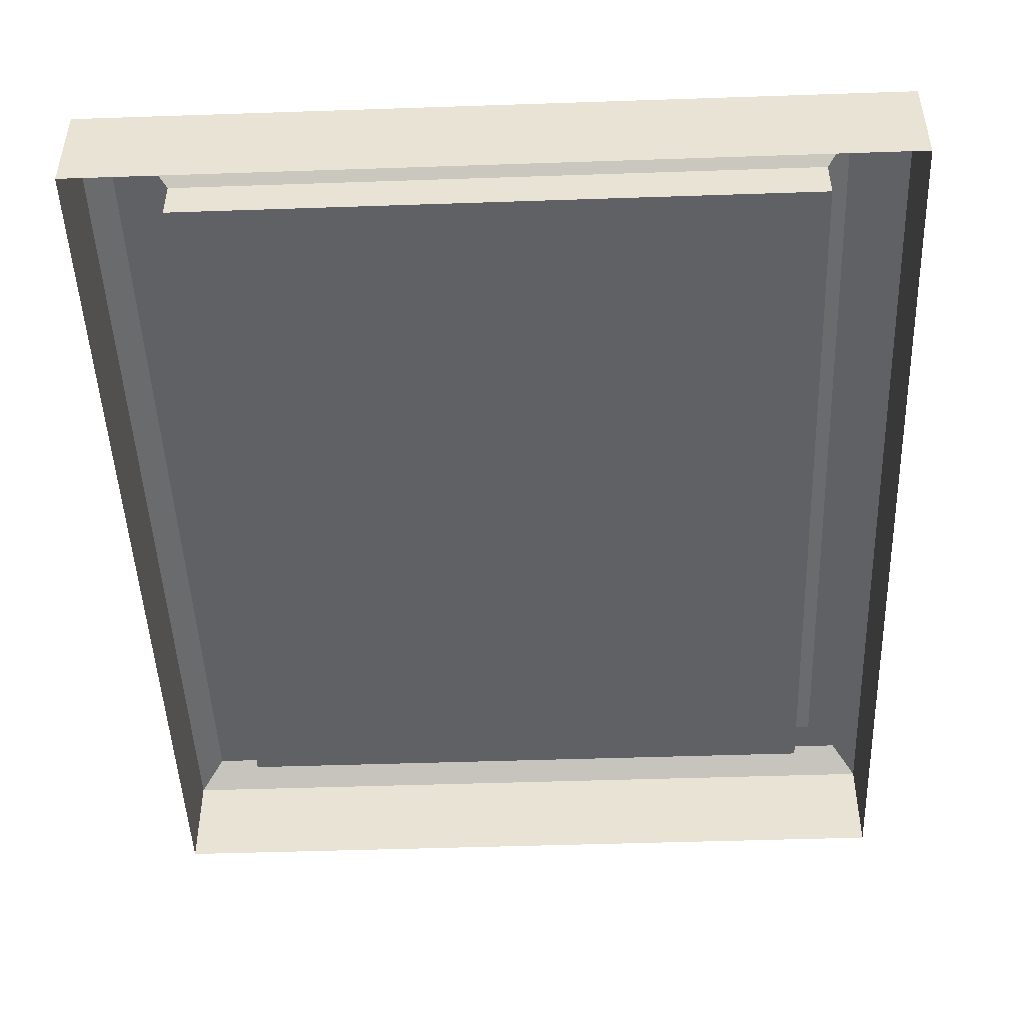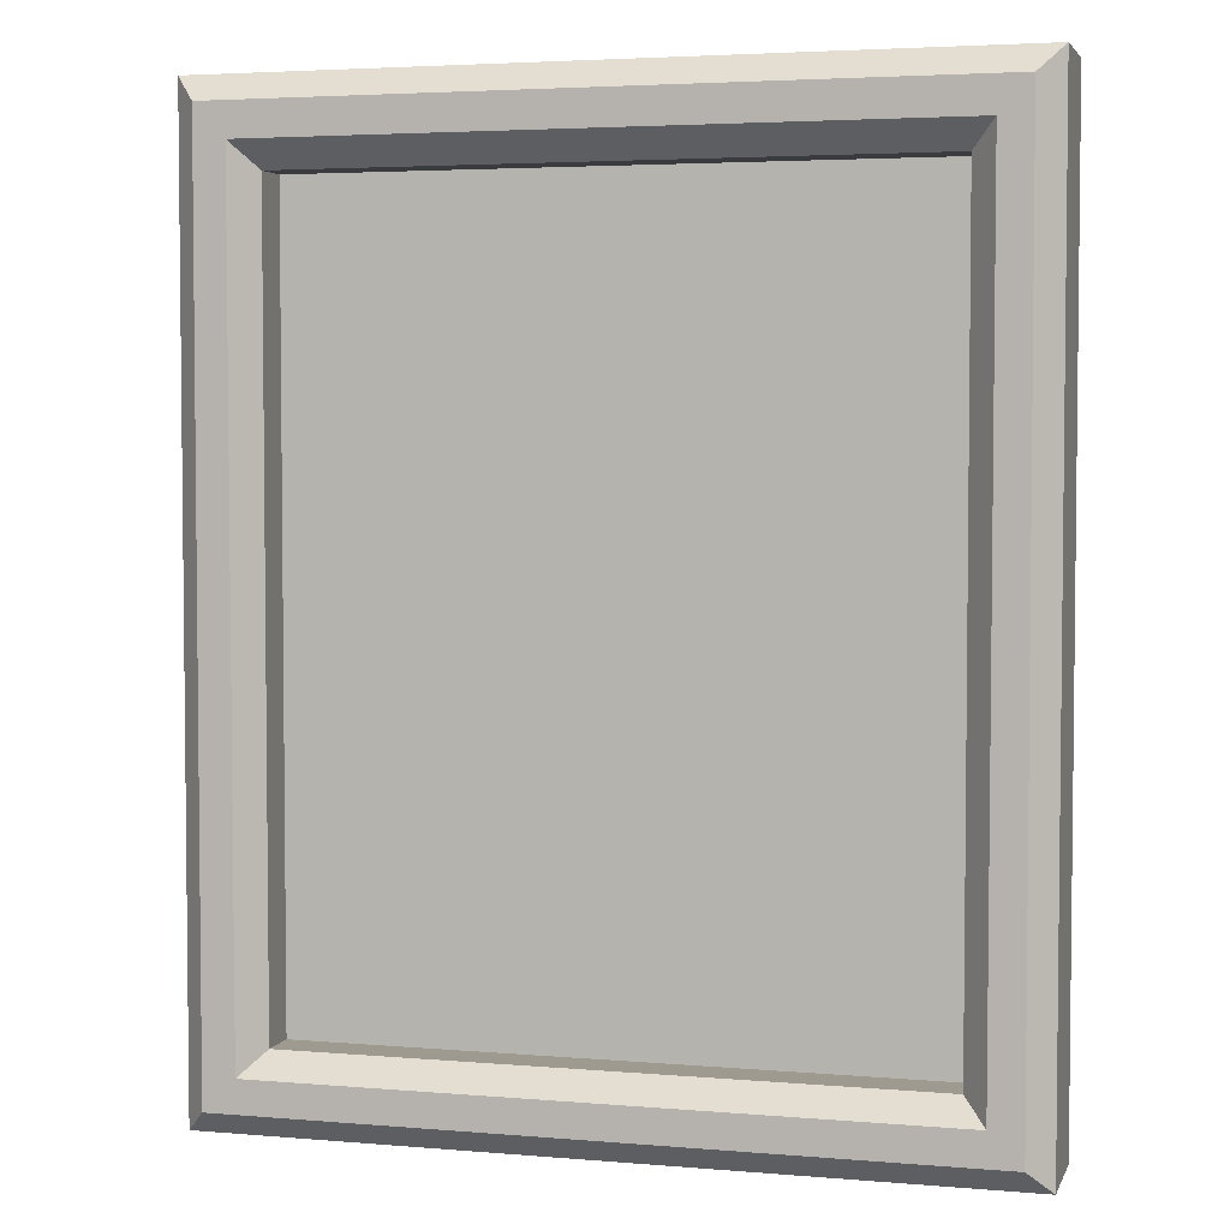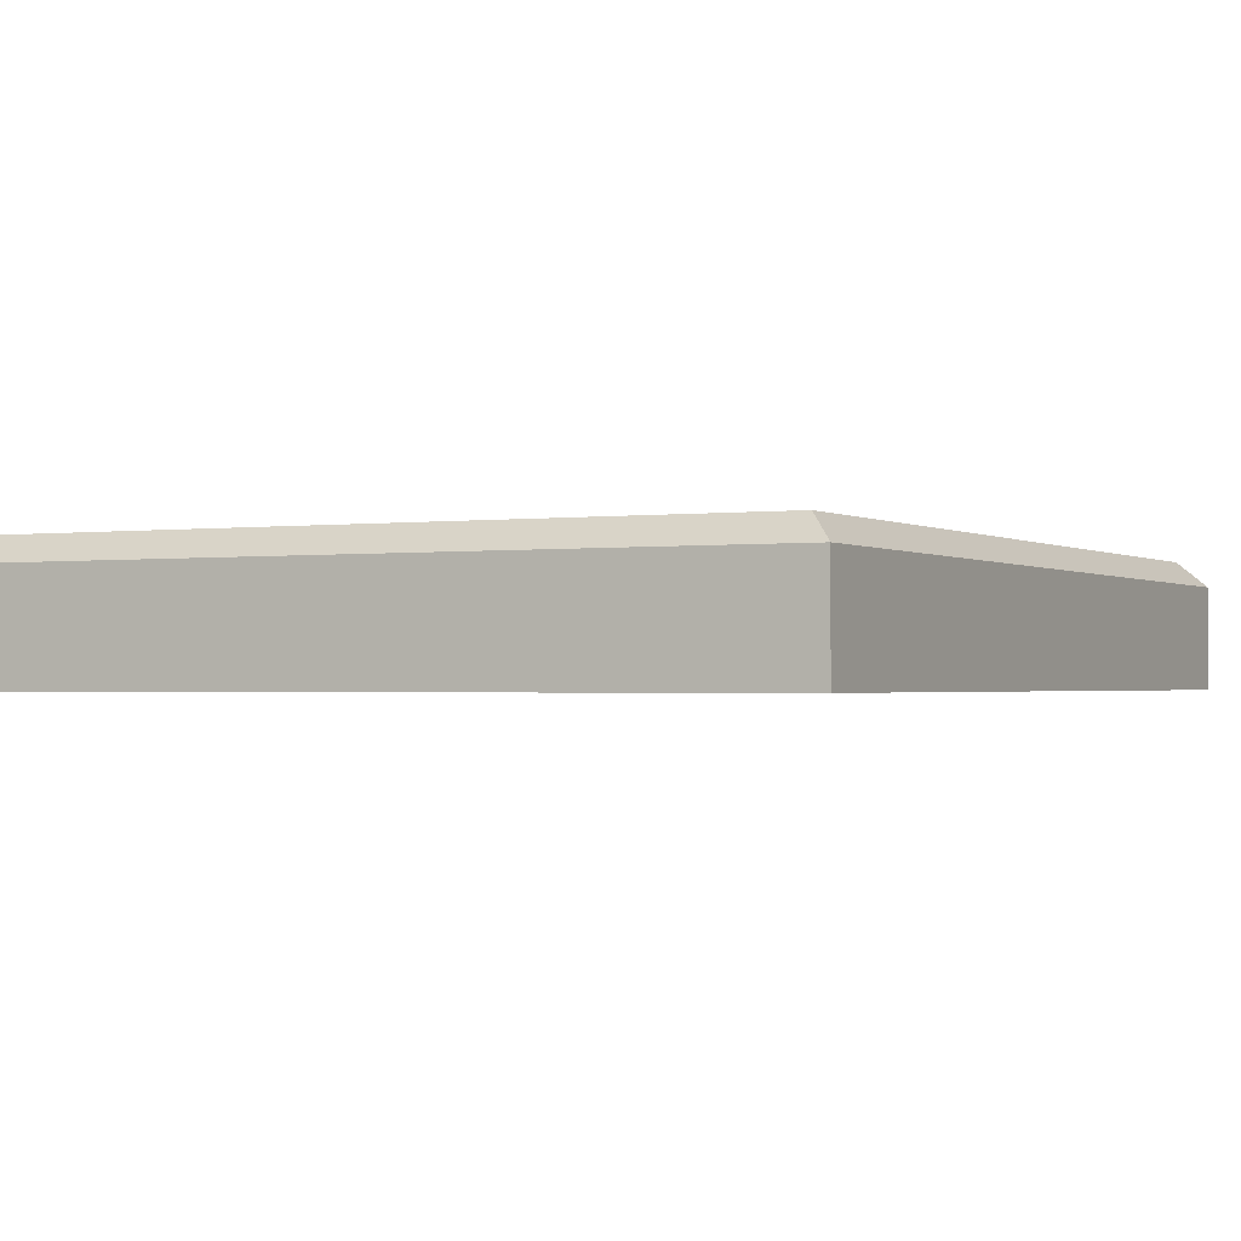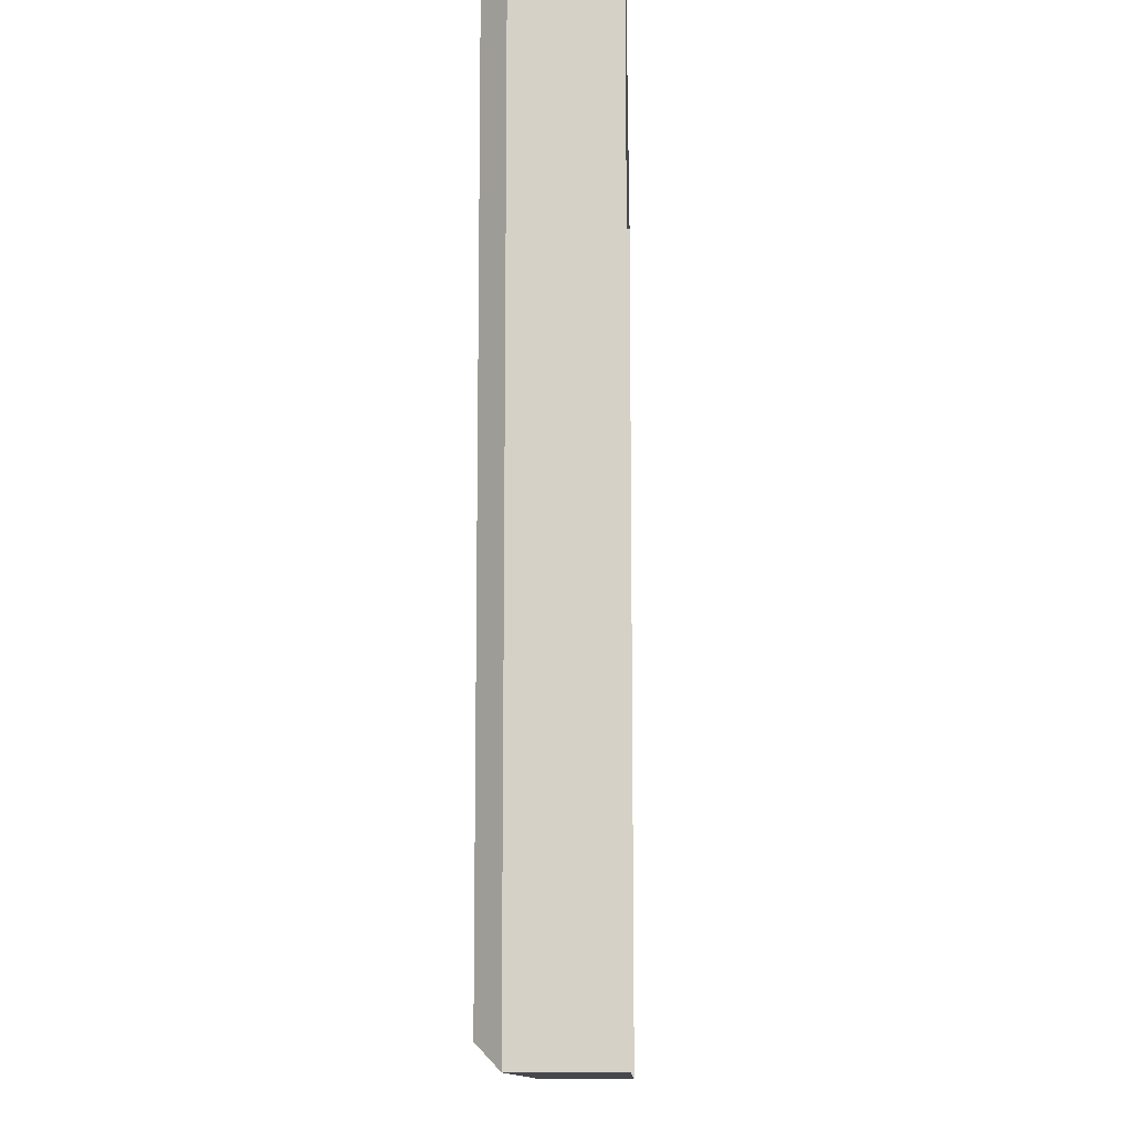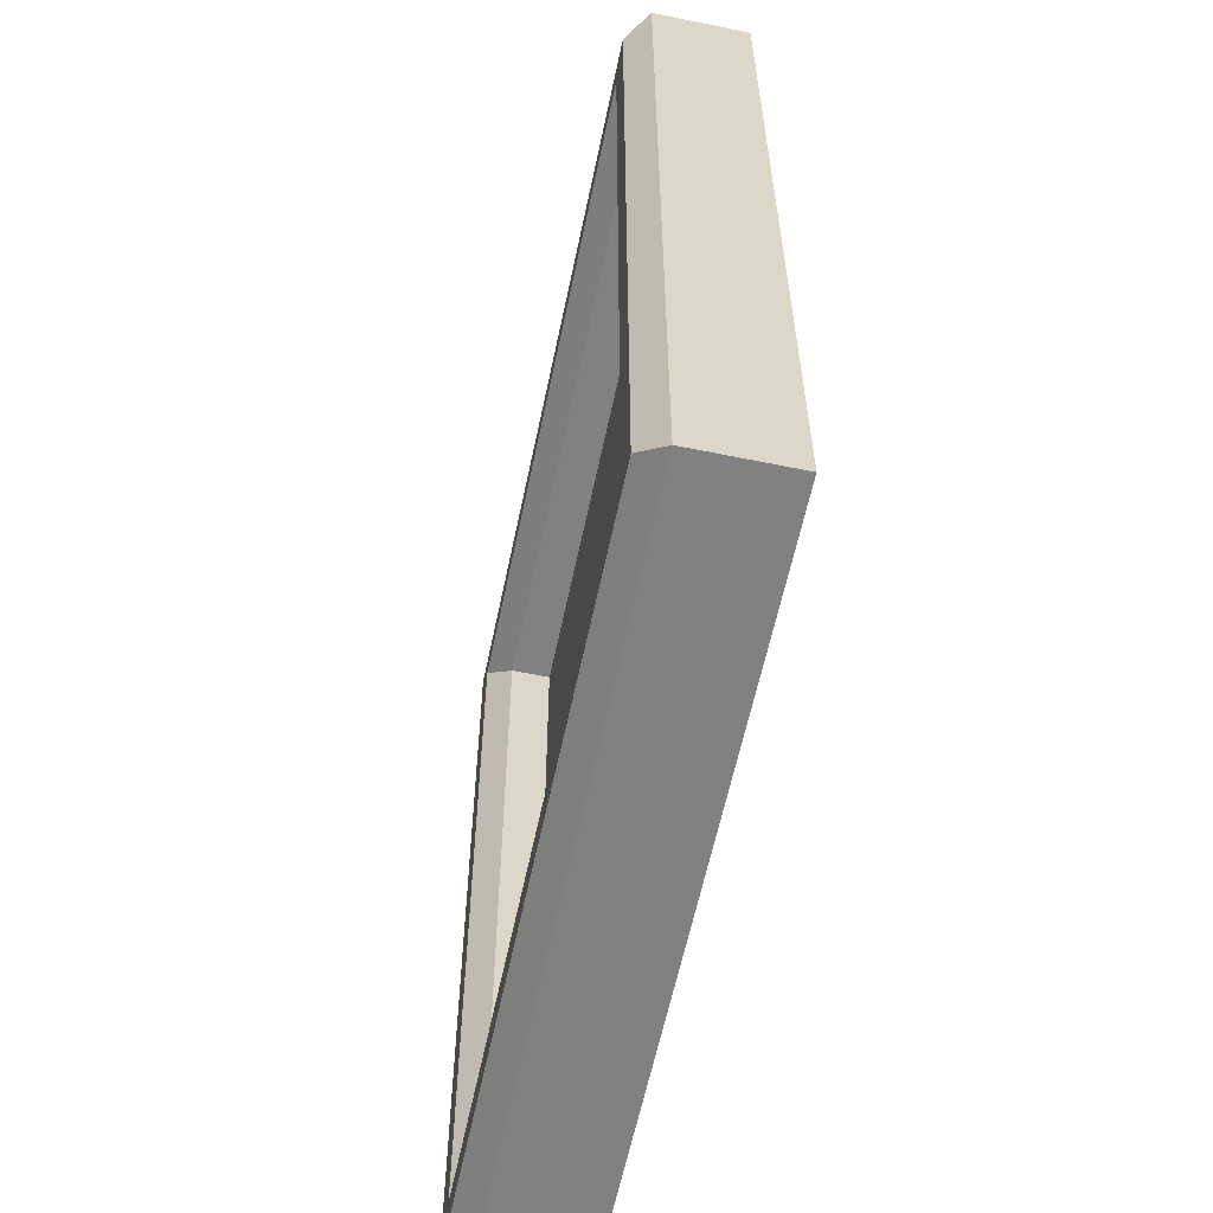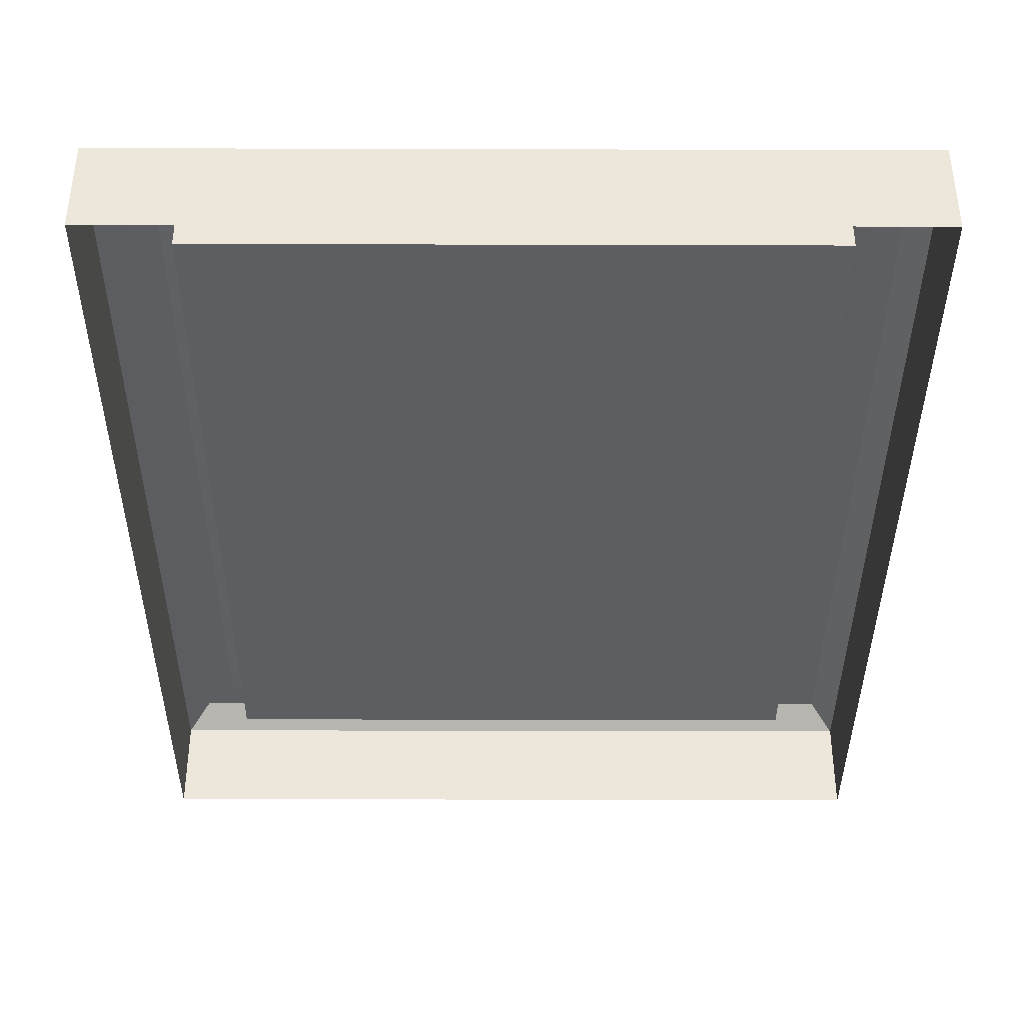
<metadata>
{"format":"obj","ext":"obj","renderer":"f3d","projection":"perspective","resolution":1024,"background":"white","views":[{"elev":-47.7,"azim":2.2,"up":"+Z"},{"elev":3.9,"azim":15.6,"up":"+Y"},{"elev":-1.3,"azim":26.7,"up":"+Z"},{"elev":-11.9,"azim":91.7,"up":"+Y"},{"elev":-60.5,"azim":78.2,"up":"+Y"},{"elev":-38.8,"azim":-0.2,"up":"+Z"}]}
</metadata>
<code>
g Magic_Portrait
v 38.9 -68.72 6.604
v 38.9 -68.72 -3.147
v -38.9 -68.72 -3.147
v -38.9 -68.72 6.604
v -38.9 25.53 6.604
v -38.9 25.53 -3.147
v 38.9 25.53 -3.147
v 38.9 25.53 6.604
v -38.9 -68.72 6.604
v -38.9 -68.72 -3.147
v -38.9 25.53 -3.147
v -38.9 25.53 6.604
v 38.9 -68.72 -3.147
v 38.9 -68.72 6.604
v 38.9 25.53 6.604
v 38.9 25.53 -3.147
v 31.15 -60.8 6.604
v 31.15 -60.8 2.579
v 31.15 17.04 2.579
v 31.15 17.04 6.604
v 31.15 17.04 6.604
v 31.15 17.04 2.579
v -31.05 17.04 2.579
v -31.05 17.04 6.604
v -31.05 17.04 6.604
v -31.05 17.04 2.579
v -31.05 -60.8 2.579
v -31.05 -60.8 6.604
v -31.05 -60.8 6.604
v -31.05 -60.8 2.579
v 31.15 -60.8 2.579
v 31.15 -60.8 6.604
v -33.36 -63.13 8.879
v 33.43 -63.13 8.879
v 36.62 -66.39 8.879
v -36.59 -66.39 8.879
v -36.59 -66.39 8.879
v -36.53 22.97 8.936
v -33.42 19.6 8.936
v -33.36 -63.13 8.879
v -36.53 22.97 8.936
v 36.56 22.97 8.936
v 33.48 19.6 8.936
v -33.42 19.6 8.936
v 36.56 22.97 8.936
v 36.62 -66.39 8.879
v 33.43 -63.13 8.879
v 33.48 19.6 8.936
v -38.9 25.53 6.604
v -36.53 22.97 8.936
v -36.59 -66.39 8.879
v -38.9 -68.72 6.604
v 38.9 -68.72 6.604
v 36.62 -66.39 8.879
v 36.56 22.97 8.936
v 38.9 25.53 6.604
v -38.9 -68.72 6.604
v -36.59 -66.39 8.879
v 36.62 -66.39 8.879
v 38.9 -68.72 6.604
v -36.53 22.97 8.936
v -38.9 25.53 6.604
v 38.9 25.53 6.604
v 36.56 22.97 8.936
v -33.42 19.6 8.936
v -31.05 17.04 6.604
v -31.05 -60.8 6.604
v -33.36 -63.13 8.879
v -31.05 17.04 6.604
v -33.42 19.6 8.936
v 33.48 19.6 8.936
v 31.15 17.04 6.604
v 33.43 -63.13 8.879
v 31.15 -60.8 6.604
v 31.15 17.04 6.604
v 33.48 19.6 8.936
v -33.36 -63.13 8.879
v -31.05 -60.8 6.604
v 31.15 -60.8 6.604
v 33.43 -63.13 8.879
v 31.15 -60.8 2.579
v -31.05 -60.8 2.579
v -31.05 17.04 2.579
v 31.15 17.04 2.579
g Magic_Portrait_0
f 3 2 1
f 4 3 1
f 7 6 5
f 8 7 5
f 11 10 9
f 12 11 9
f 15 14 13
f 16 15 13
f 19 18 17
f 20 19 17
f 23 22 21
f 24 23 21
f 27 26 25
f 28 27 25
f 31 30 29
f 32 31 29
f 35 34 33
f 36 35 33
f 39 38 37
f 40 39 37
f 43 42 41
f 44 43 41
f 47 46 45
f 48 47 45
f 51 50 49
f 52 51 49
f 55 54 53
f 56 55 53
f 59 58 57
f 60 59 57
f 63 62 61
f 64 63 61
f 67 66 65
f 68 67 65
f 71 70 69
f 72 71 69
f 75 74 73
f 76 75 73
f 79 78 77
f 80 79 77
g Magic_Portrait_1
f 83 82 81
f 84 83 81

</code>
